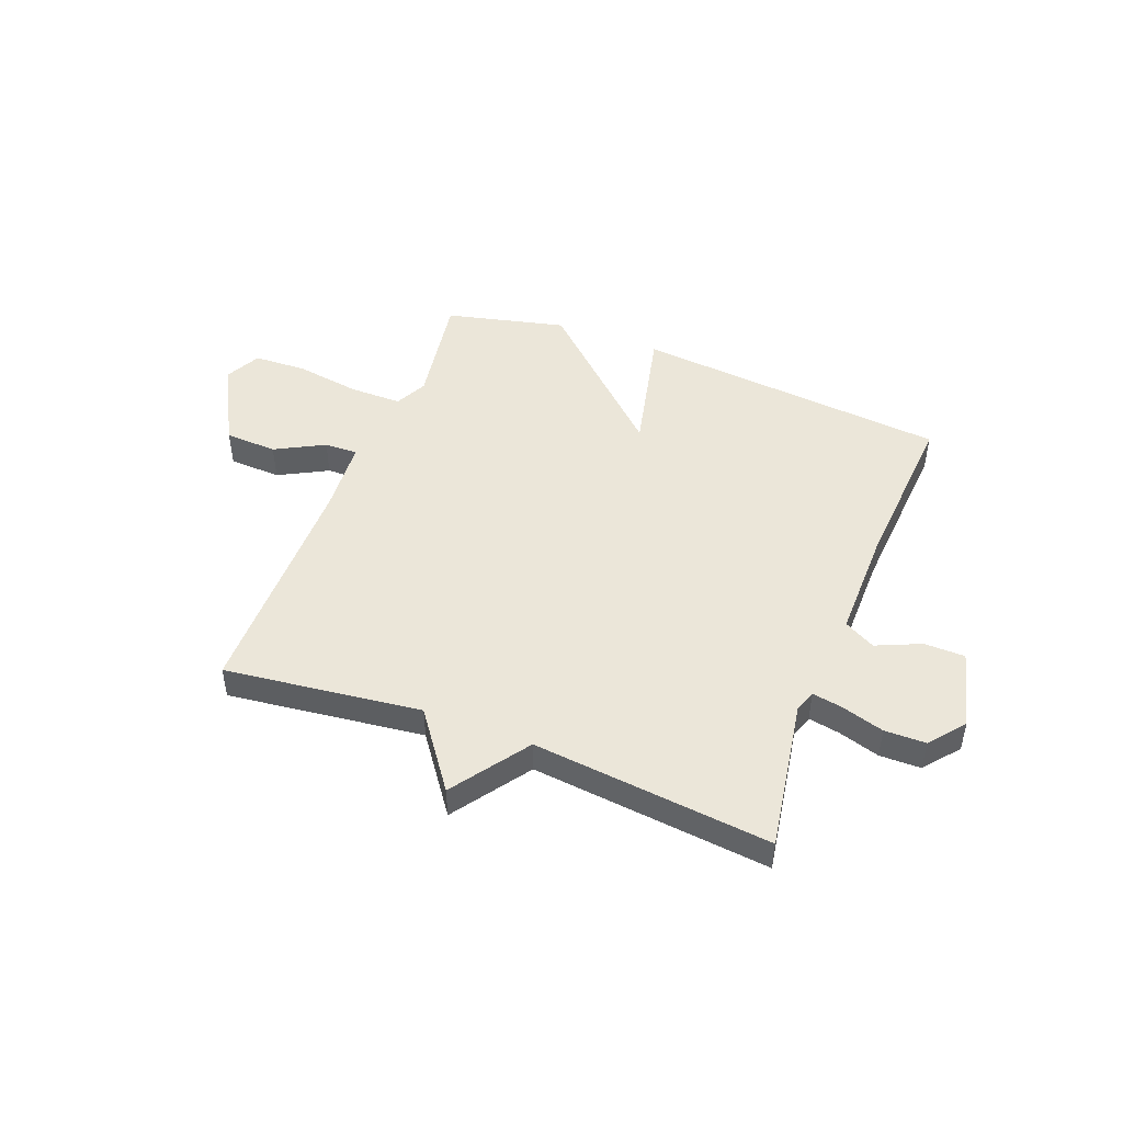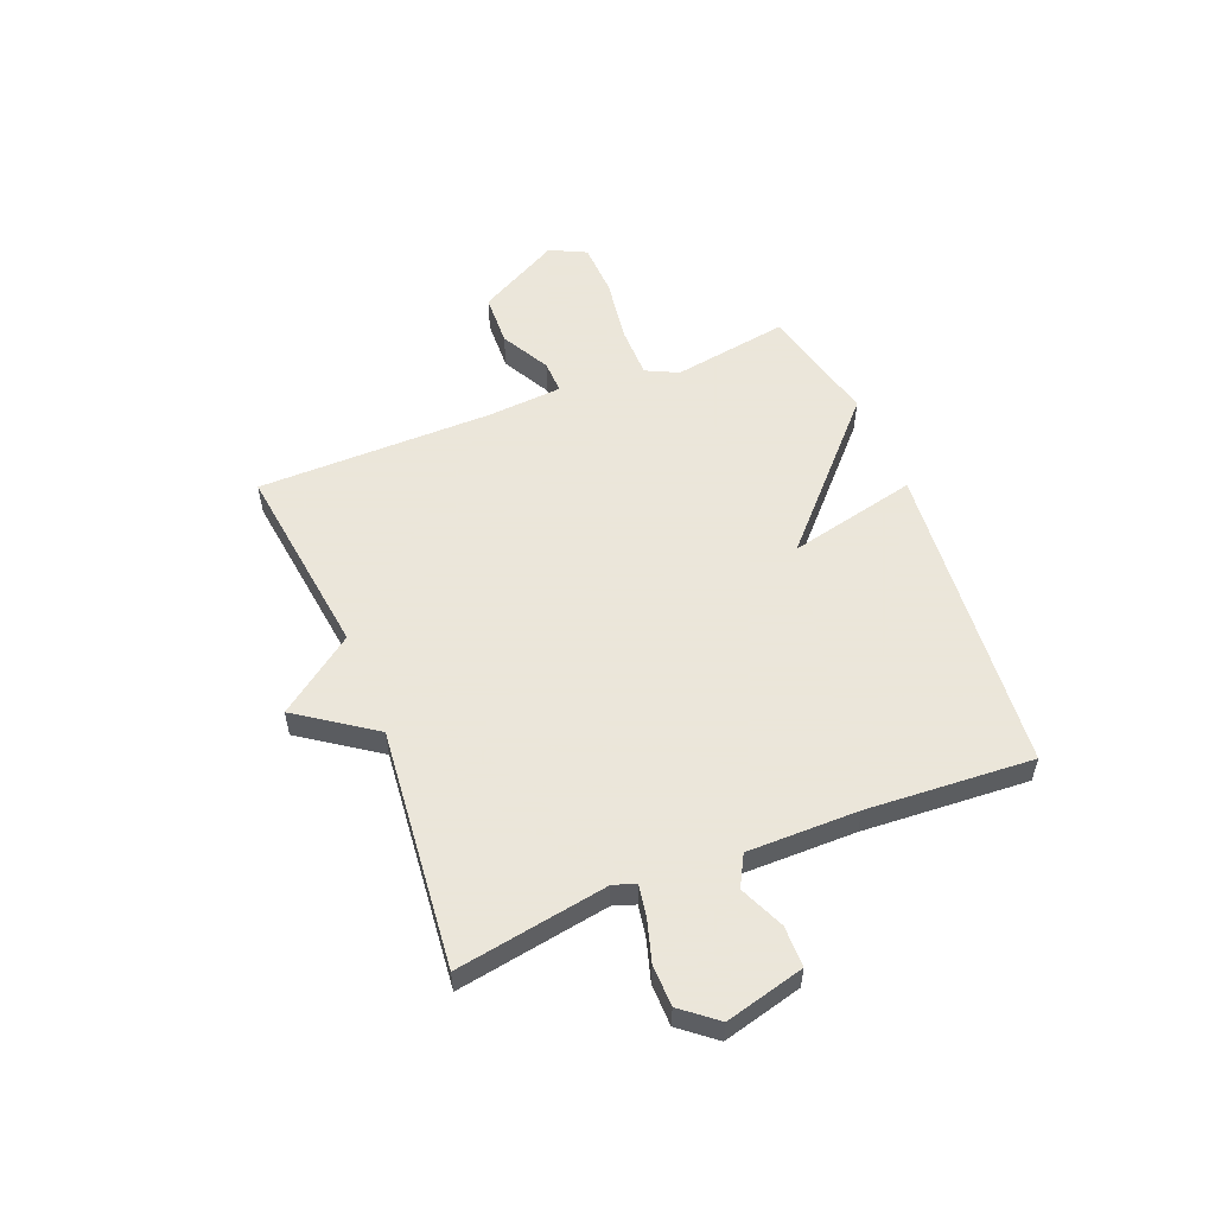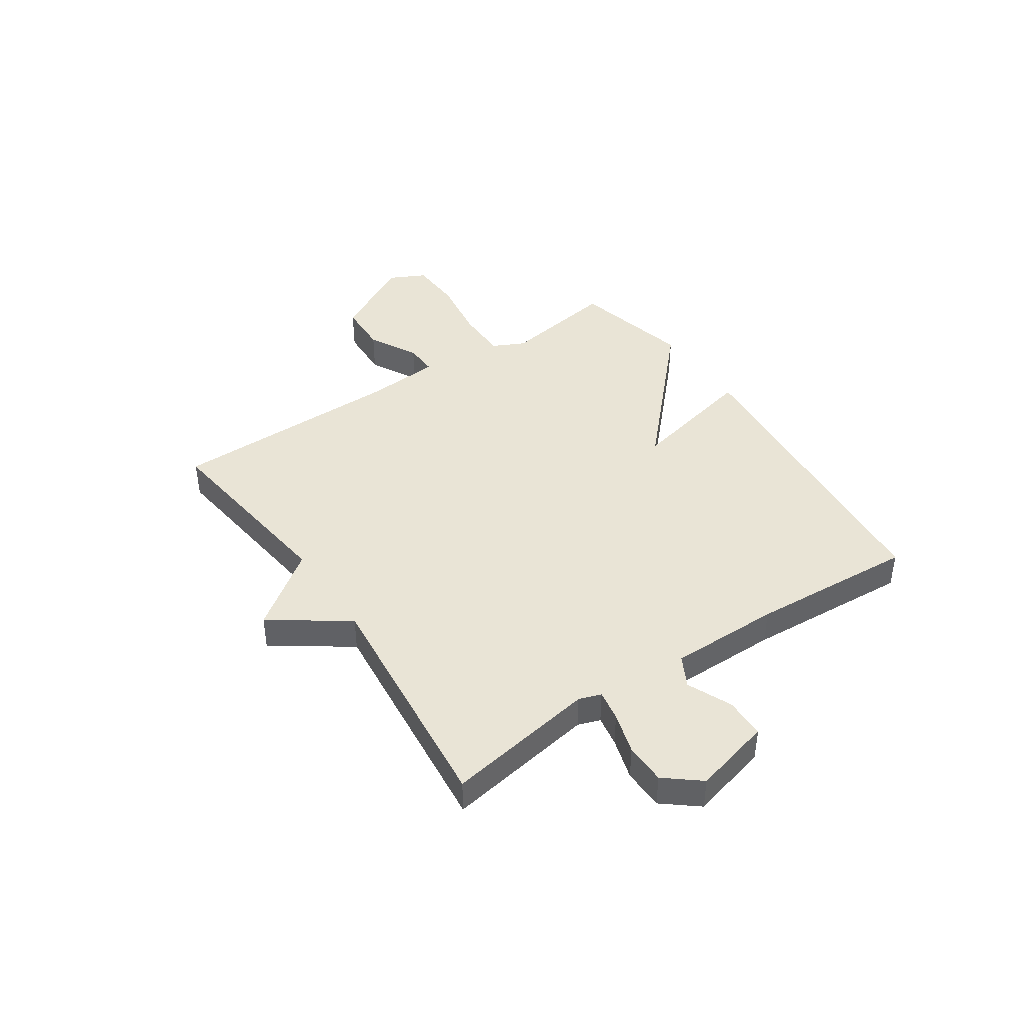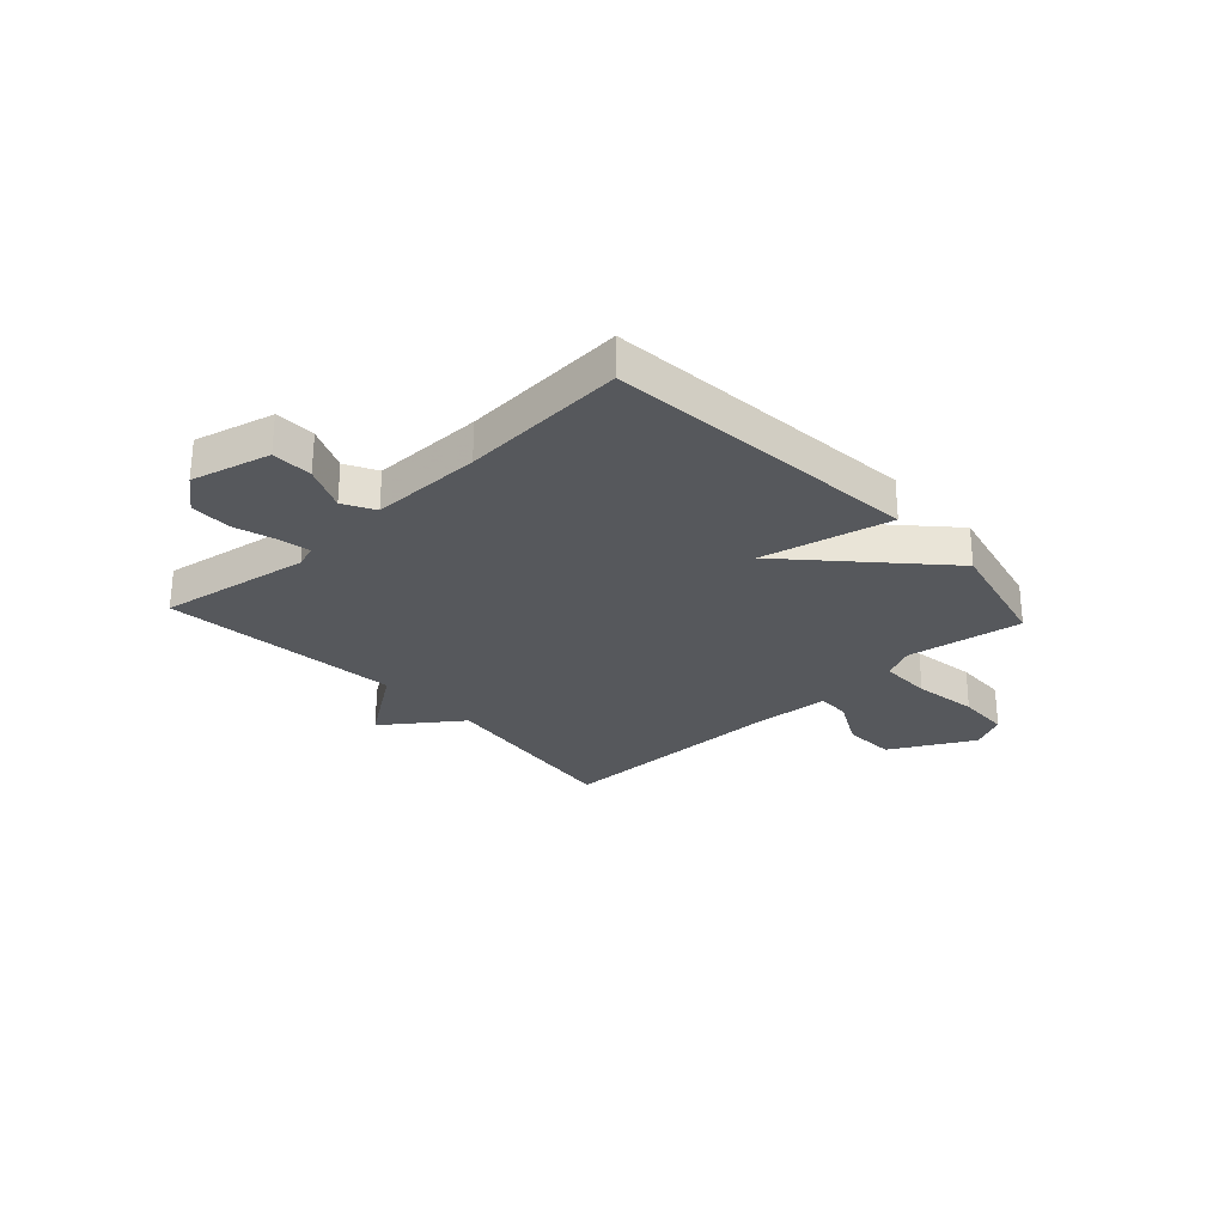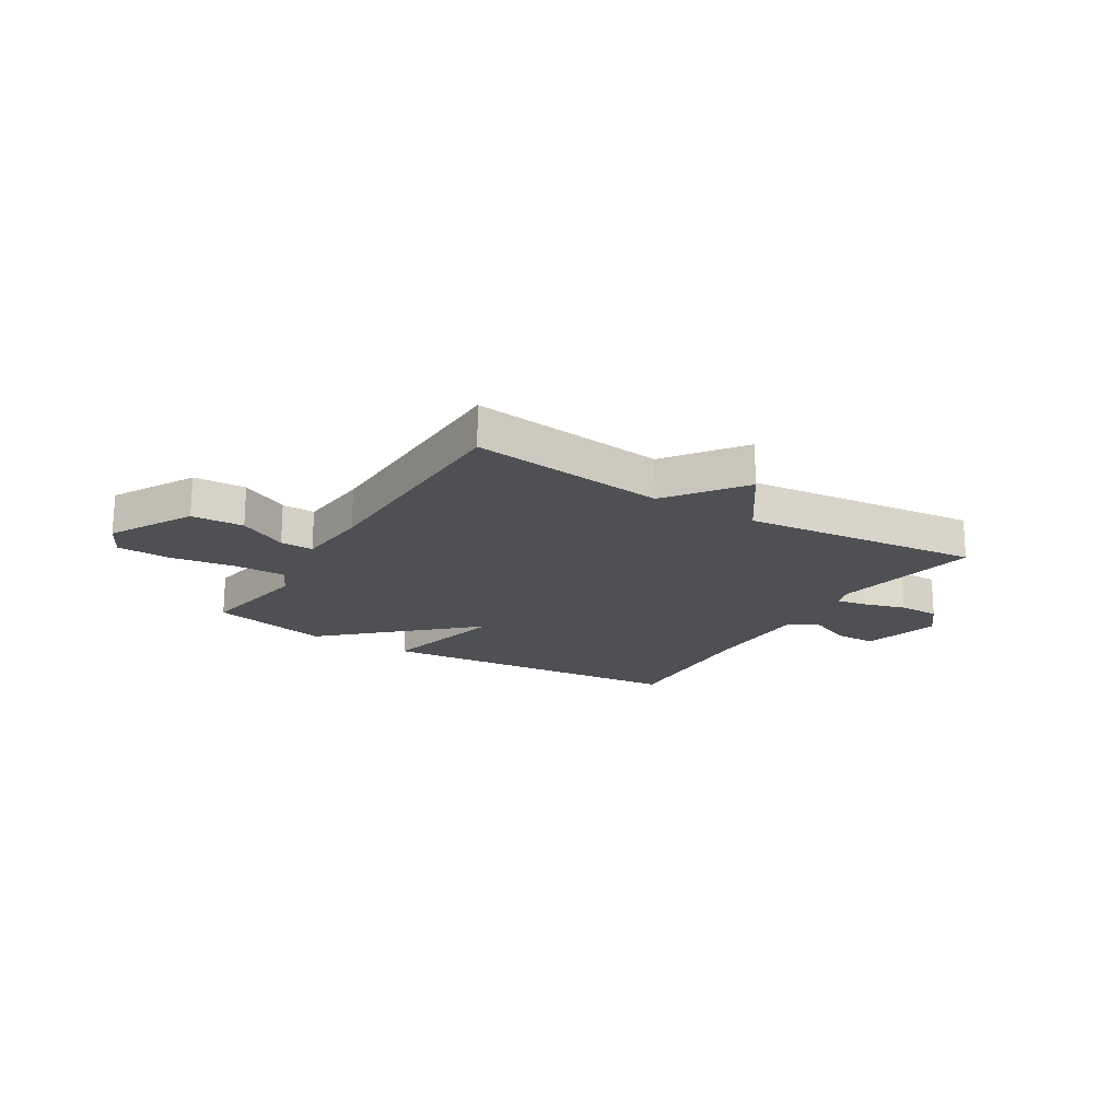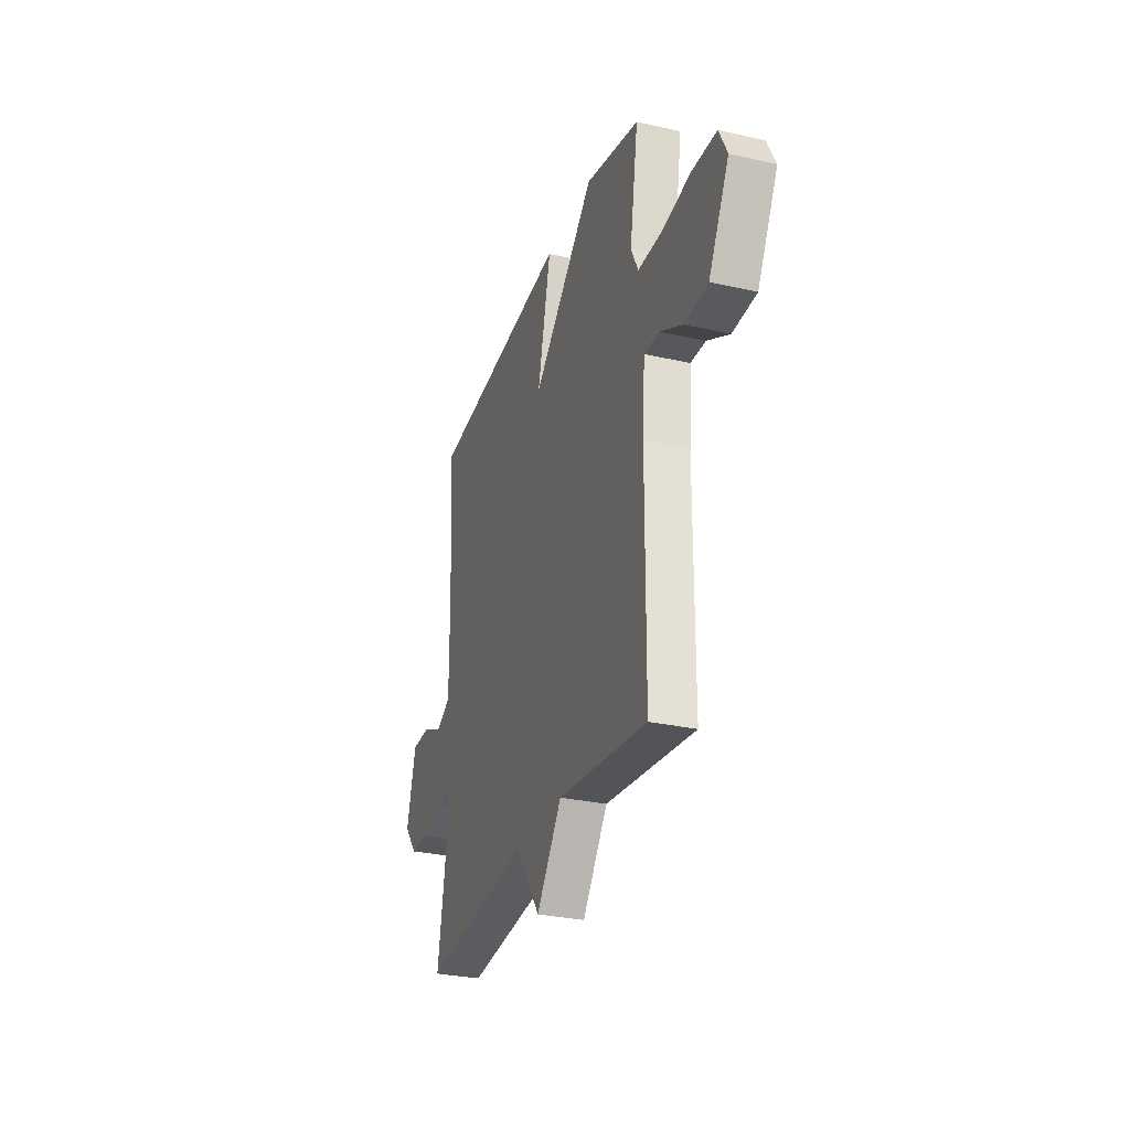
<metadata>
{"format":"obj","ext":"obj","renderer":"f3d","projection":"perspective","resolution":1024,"background":"white","views":[{"elev":47.7,"azim":-158.8,"up":"+Y"},{"elev":55.0,"azim":-112.0,"up":"+Y"},{"elev":42.5,"azim":-124.1,"up":"+Y"},{"elev":-27.7,"azim":-47.2,"up":"+Y"},{"elev":-18.9,"azim":148.4,"up":"+Y"},{"elev":-29.5,"azim":71.5,"up":"+Z"}]}
</metadata>
<code>
v 0.5 0.07 -0.5
v 0.139 0.07 -0.455
v 0.037 0.07 -0.595
v -0.061 0.07 -0.455
v -0.5 0.07 -0.5
v -0.454 0.07 -0.222
v -0.468 0.07 -0.181
v -0.525 0.07 -0.191
v -0.602 0.07 -0.214
v -0.678 0.07 -0.213
v -0.73 0.07 -0.149
v -0.693 0.07 -0.004
v -0.618 0.07 -0.003
v -0.536 0.07 -0.039
v -0.479 0.07 -0.008
v -0.48 0.07 0.196
v -0.5 0.07 0.5
v 0.079 0.07 0.553
v 0.025 0.07 0.316
v 0.279 0.07 0.553
v 0.5 0.07 0.5
v 0.466 0.07 0.287
v 0.495 0.07 0.228
v 0.591 0.07 0.228
v 0.71 0.07 0.246
v 0.808 0.07 0.242
v 0.841 0.07 0.176
v 0.759 0.07 0.024
v 0.663 0.07 0.02
v 0.573 0.07 0.068
v 0.512 0.07 0.07
v 0.502 0.07 -0.067
v 0.5 0 -0.5
v 0.139 0 -0.455
v 0.037 0 -0.595
v -0.061 0 -0.455
v -0.5 0 -0.5
v -0.454 0 -0.222
v -0.468 0 -0.181
v -0.525 0 -0.191
v -0.602 0 -0.214
v -0.678 0 -0.213
v -0.73 0 -0.149
v -0.693 0 -0.004
v -0.618 0 -0.003
v -0.536 0 -0.039
v -0.479 0 -0.008
v -0.48 0 0.196
v -0.5 0 0.5
v 0.079 0 0.553
v 0.025 0 0.316
v 0.279 0 0.553
v 0.5 0 0.5
v 0.466 0 0.287
v 0.495 0 0.228
v 0.591 0 0.228
v 0.71 0 0.246
v 0.808 0 0.242
v 0.841 0 0.176
v 0.759 0 0.024
v 0.663 0 0.02
v 0.573 0 0.068
v 0.512 0 0.07
v 0.502 0 -0.067
f 28 29 30
f 27 28 30
f 26 27 30
f 25 26 30
f 24 25 30
f 23 24 30 31
f 22 23 31 32
f 19 20 21 22
f 16 17 18 19
f 32 1 2
f 22 32 2
f 19 22 2
f 16 19 2
f 15 16 2
f 12 13 14
f 11 12 14
f 10 11 14
f 9 10 14
f 8 9 14
f 7 8 14 15
f 4 5 6
f 7 15 2
f 6 7 2
f 4 6 2
f 2 3 4
f 62 61 60
f 62 60 59
f 62 59 58
f 62 58 57
f 62 57 56
f 63 62 56 55
f 64 63 55 54
f 54 53 52 51
f 51 50 49 48
f 34 33 64
f 34 64 54
f 34 54 51
f 34 51 48
f 34 48 47
f 46 45 44
f 46 44 43
f 46 43 42
f 46 42 41
f 46 41 40
f 47 46 40 39
f 38 37 36
f 34 47 39
f 34 39 38
f 34 38 36
f 36 35 34
f 1 33 34 2
f 2 34 35 3
f 3 35 36 4
f 4 36 37 5
f 5 37 38 6
f 6 38 39 7
f 7 39 40 8
f 8 40 41 9
f 9 41 42 10
f 10 42 43 11
f 11 43 44 12
f 12 44 45 13
f 13 45 46 14
f 14 46 47 15
f 15 47 48 16
f 16 48 49 17
f 17 49 50 18
f 18 50 51 19
f 19 51 52 20
f 20 52 53 21
f 21 53 54 22
f 22 54 55 23
f 23 55 56 24
f 24 56 57 25
f 25 57 58 26
f 26 58 59 27
f 27 59 60 28
f 28 60 61 29
f 29 61 62 30
f 30 62 63 31
f 31 63 64 32
f 32 64 33 1

</code>
